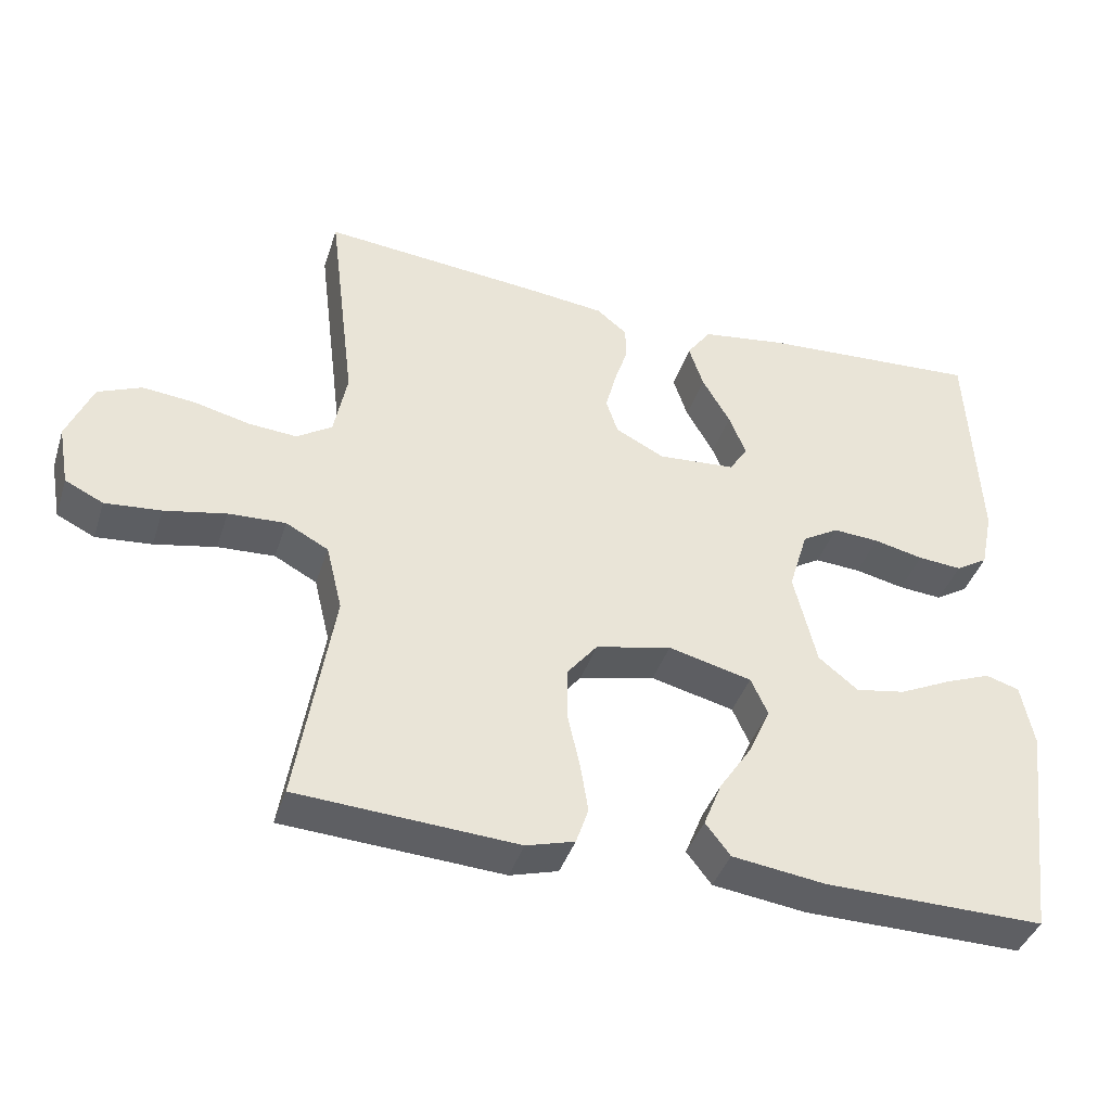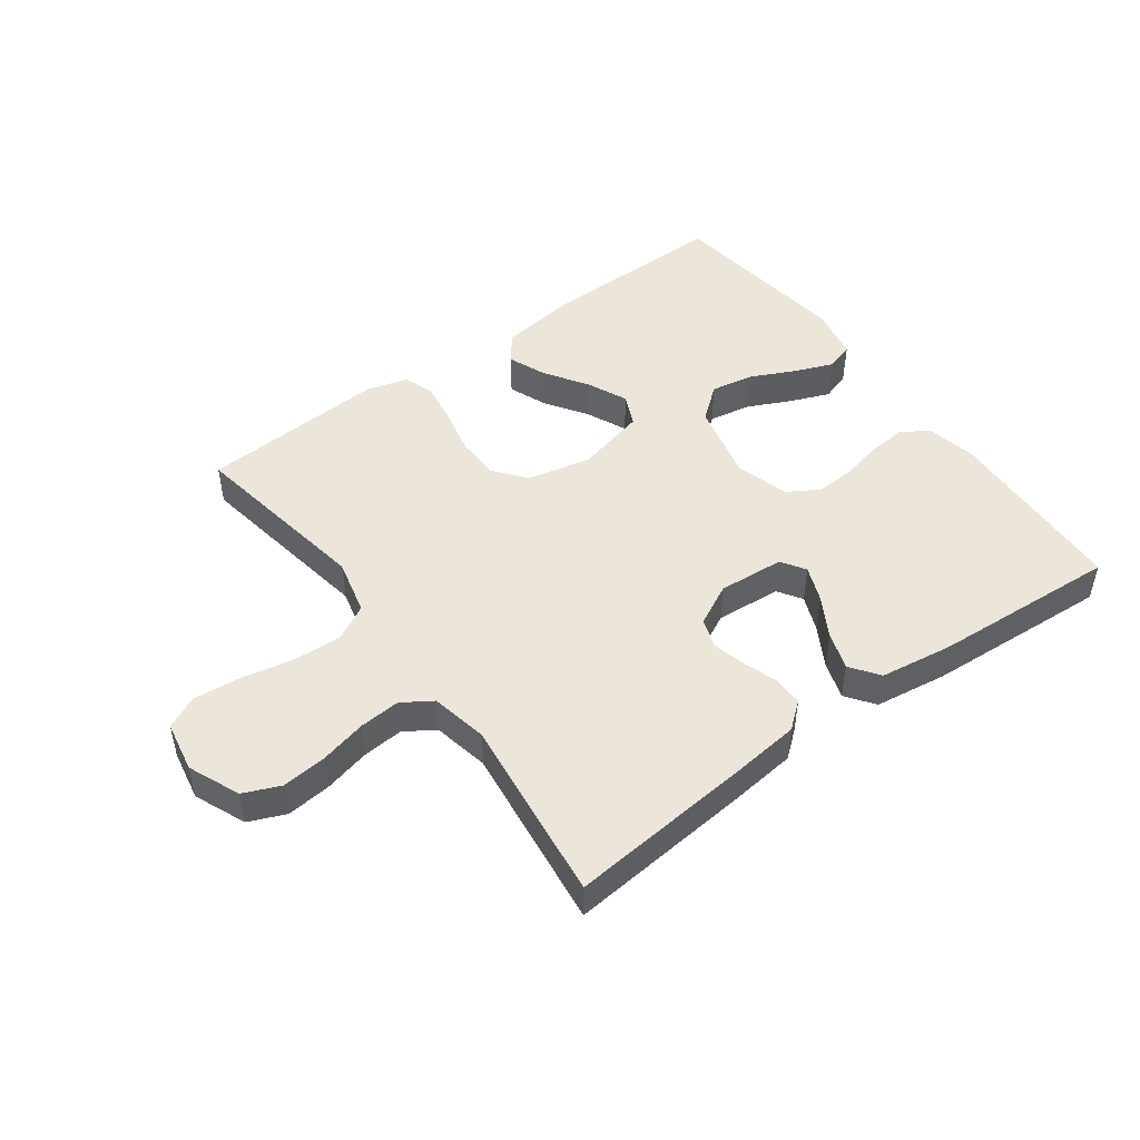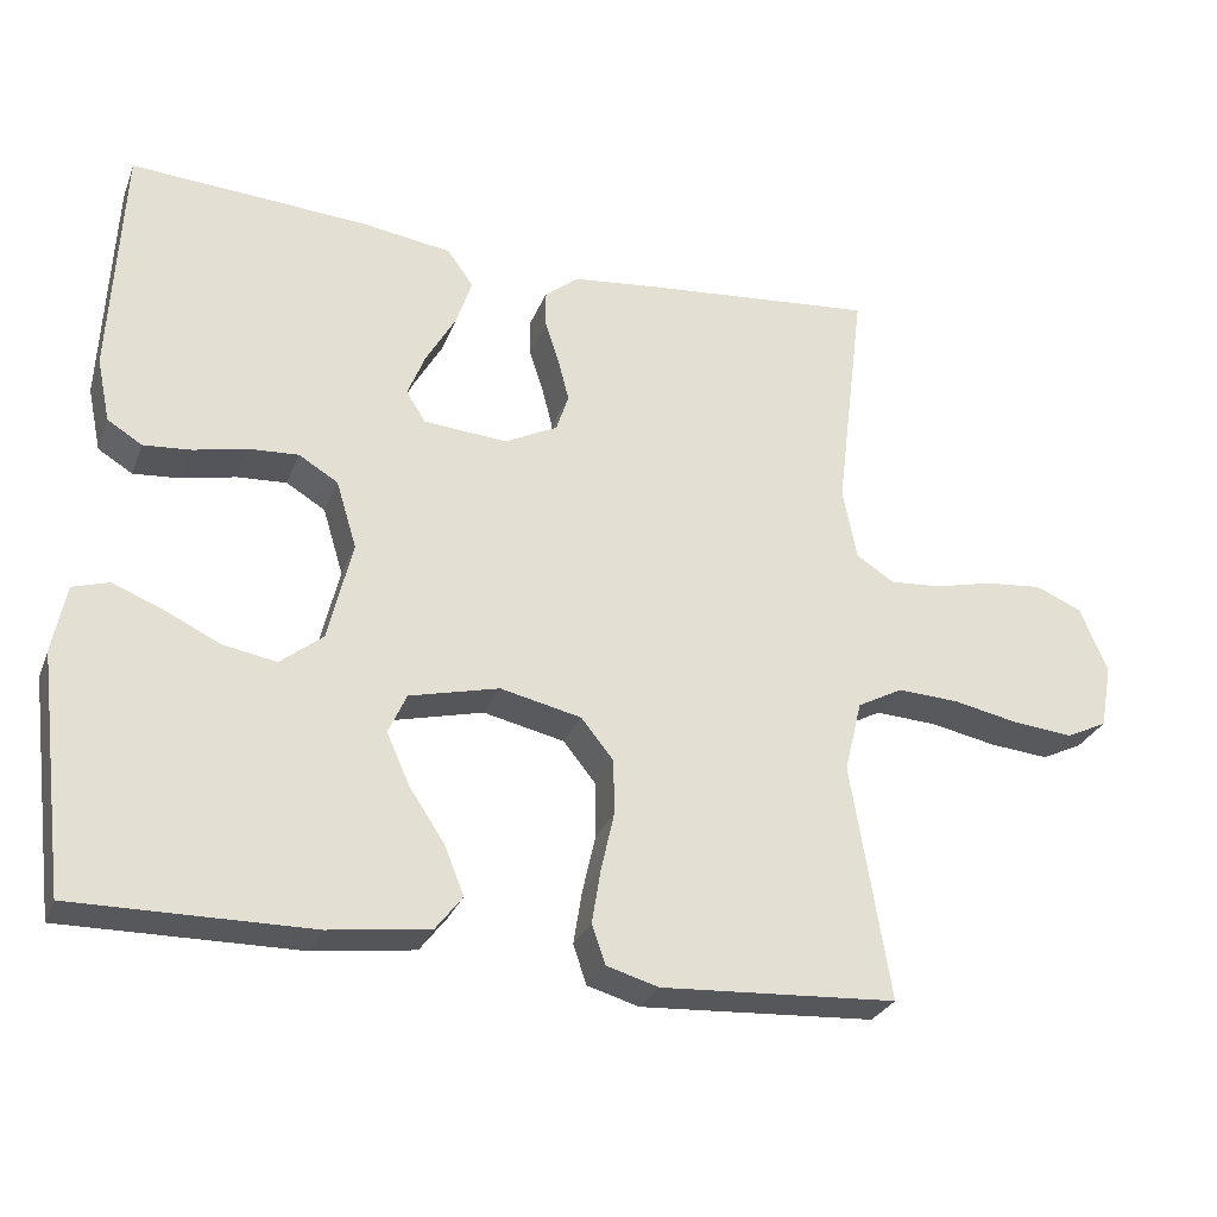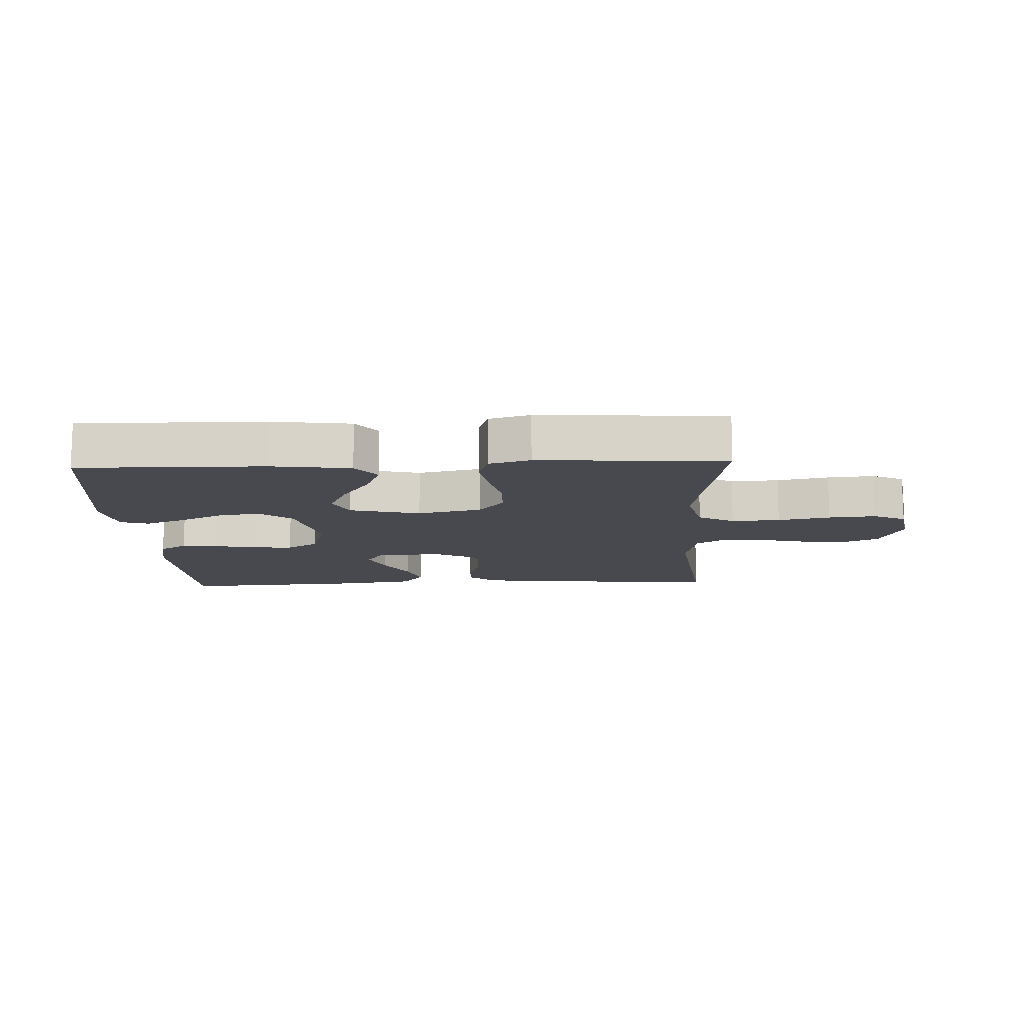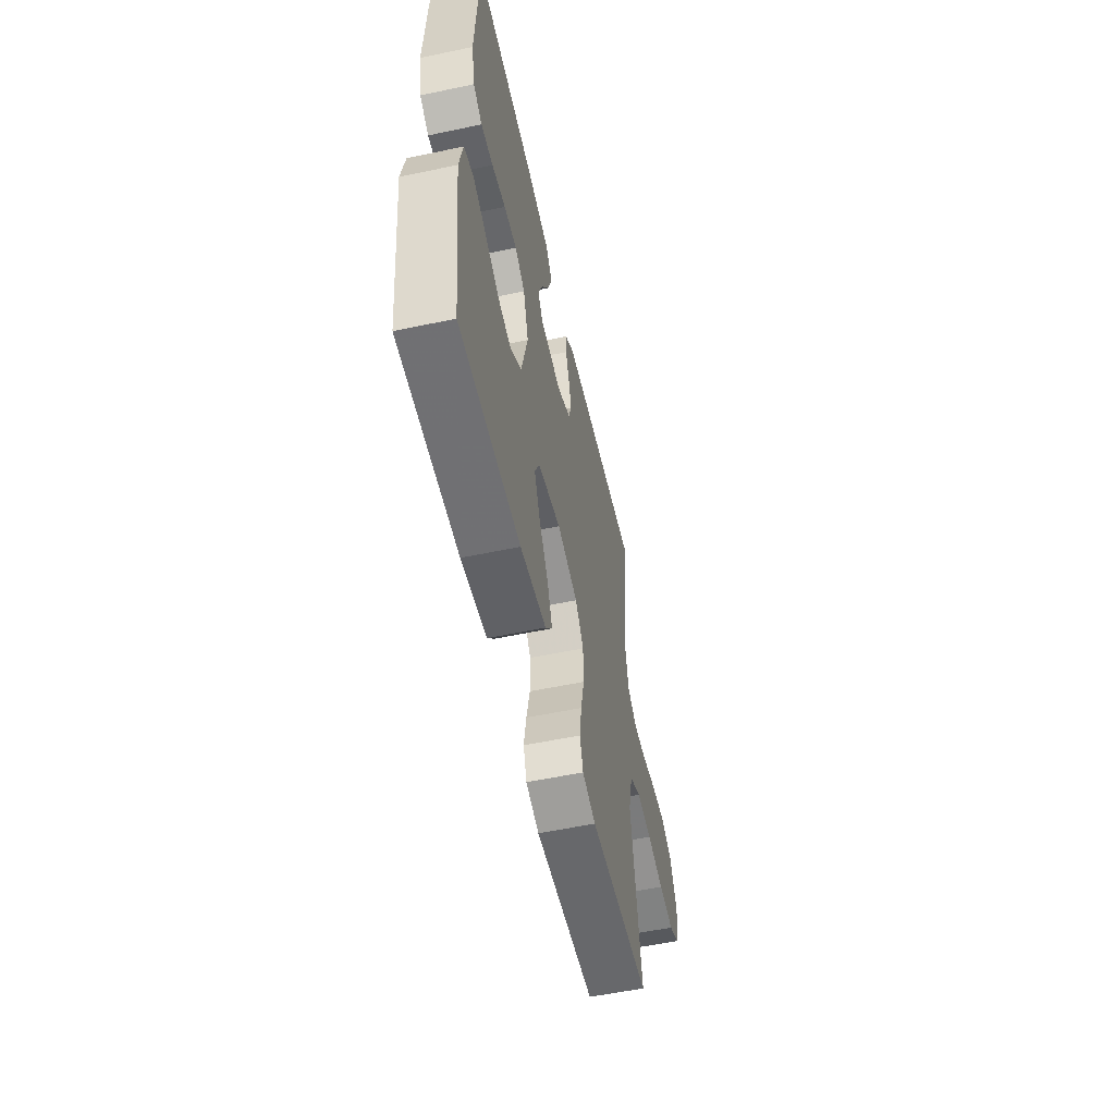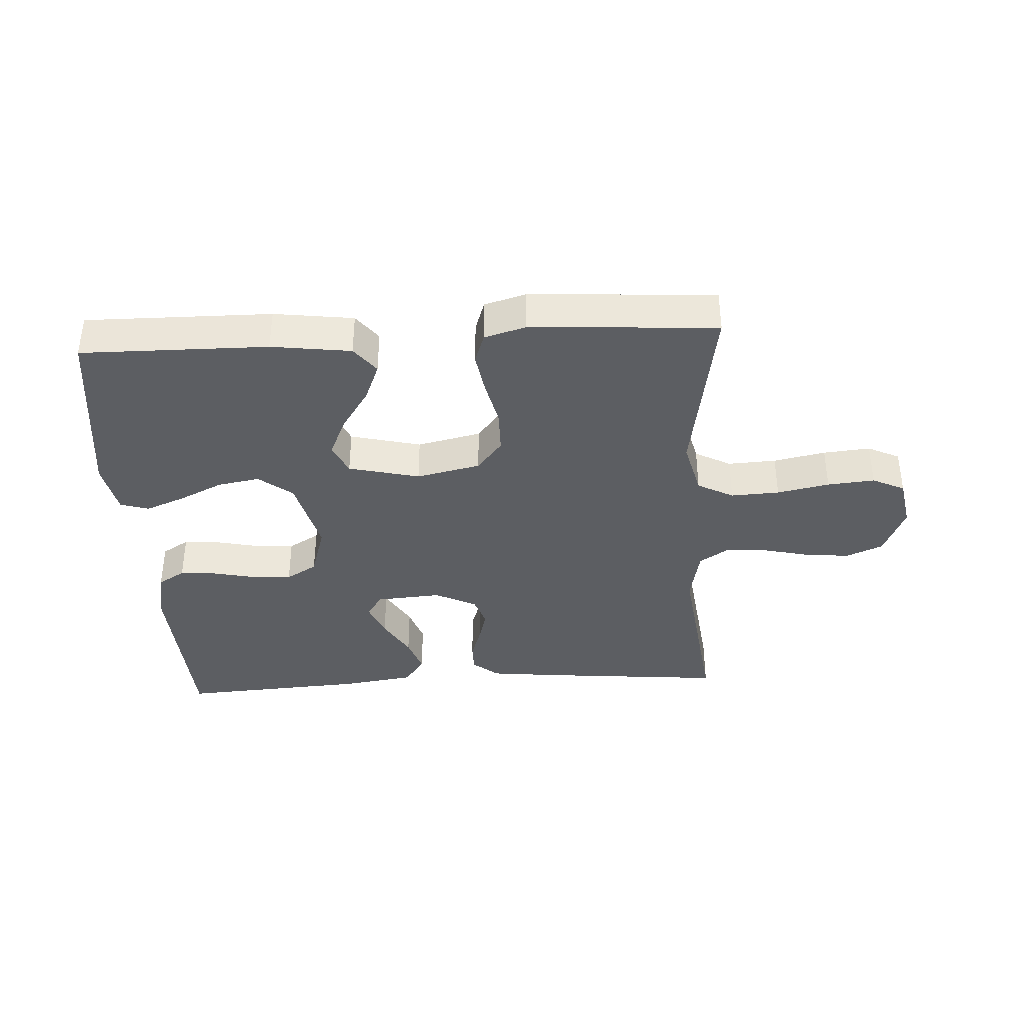
<metadata>
{"format":"obj","ext":"obj","renderer":"f3d","projection":"perspective","resolution":1024,"background":"white","views":[{"elev":-40.5,"azim":-17.4,"up":"+Z"},{"elev":48.0,"azim":-36.3,"up":"+Y"},{"elev":-28.3,"azim":161.3,"up":"+Z"},{"elev":-12.6,"azim":-177.6,"up":"+Y"},{"elev":-55.6,"azim":102.5,"up":"+Z"},{"elev":-37.5,"azim":-176.7,"up":"+Y"}]}
</metadata>
<code>
v -0.5 0.07 0.5
v -0.2 0.07 0.472
v -0.093 0.07 0.46
v -0.051 0.07 0.426
v -0.051 0.07 0.379
v -0.069 0.07 0.324
v -0.083 0.07 0.27
v -0.067 0.07 0.222
v 0 0.07 0.188
v 0.106 0.07 0.196
v 0.131 0.07 0.235
v 0.108 0.07 0.292
v 0.07 0.07 0.358
v 0.05 0.07 0.418
v 0.083 0.07 0.464
v 0.2 0.07 0.481
v 0.5 0.07 0.5
v 0.515 0.07 0.2
v 0.498 0.07 0.119
v 0.454 0.07 0.092
v 0.394 0.07 0.097
v 0.326 0.07 0.112
v 0.263 0.07 0.116
v 0.213 0.07 0.086
v 0.187 0.07 0
v 0.218 0.07 -0.128
v 0.272 0.07 -0.171
v 0.34 0.07 -0.159
v 0.411 0.07 -0.125
v 0.474 0.07 -0.1
v 0.52 0.07 -0.114
v 0.537 0.07 -0.2
v 0.5 0.07 -0.5
v 0.2 0.07 -0.497
v 0.072 0.07 -0.48
v 0.038 0.07 -0.436
v 0.063 0.07 -0.374
v 0.108 0.07 -0.306
v 0.137 0.07 -0.241
v 0.114 0.07 -0.19
v 0 0.07 -0.162
v -0.103 0.07 -0.185
v -0.144 0.07 -0.236
v -0.145 0.07 -0.306
v -0.128 0.07 -0.381
v -0.117 0.07 -0.449
v -0.134 0.07 -0.499
v -0.2 0.07 -0.518
v -0.5 0.07 -0.5
v -0.451 0.07 -0.2
v -0.473 0.07 -0.11
v -0.531 0.07 -0.079
v -0.609 0.07 -0.083
v -0.693 0.07 -0.1
v -0.769 0.07 -0.107
v -0.821 0.07 -0.082
v -0.836 0.07 0
v -0.801 0.07 0.083
v -0.742 0.07 0.108
v -0.67 0.07 0.101
v -0.595 0.07 0.083
v -0.529 0.07 0.078
v -0.481 0.07 0.109
v -0.463 0.07 0.2
v -0.5 0 0.5
v -0.2 0 0.472
v -0.093 0 0.46
v -0.051 0 0.426
v -0.051 0 0.379
v -0.069 0 0.324
v -0.083 0 0.27
v -0.067 0 0.222
v 0 0 0.188
v 0.106 0 0.196
v 0.131 0 0.235
v 0.108 0 0.292
v 0.07 0 0.358
v 0.05 0 0.418
v 0.083 0 0.464
v 0.2 0 0.481
v 0.5 0 0.5
v 0.515 0 0.2
v 0.498 0 0.119
v 0.454 0 0.092
v 0.394 0 0.097
v 0.326 0 0.112
v 0.263 0 0.116
v 0.213 0 0.086
v 0.187 0 0
v 0.218 0 -0.128
v 0.272 0 -0.171
v 0.34 0 -0.159
v 0.411 0 -0.125
v 0.474 0 -0.1
v 0.52 0 -0.114
v 0.537 0 -0.2
v 0.5 0 -0.5
v 0.2 0 -0.497
v 0.072 0 -0.48
v 0.038 0 -0.436
v 0.063 0 -0.374
v 0.108 0 -0.306
v 0.137 0 -0.241
v 0.114 0 -0.19
v 0 0 -0.162
v -0.103 0 -0.185
v -0.144 0 -0.236
v -0.145 0 -0.306
v -0.128 0 -0.381
v -0.117 0 -0.449
v -0.134 0 -0.499
v -0.2 0 -0.518
v -0.5 0 -0.5
v -0.451 0 -0.2
v -0.473 0 -0.11
v -0.531 0 -0.079
v -0.609 0 -0.083
v -0.693 0 -0.1
v -0.769 0 -0.107
v -0.821 0 -0.082
v -0.836 0 0
v -0.801 0 0.083
v -0.742 0 0.108
v -0.67 0 0.101
v -0.595 0 0.083
v -0.529 0 0.078
v -0.481 0 0.109
v -0.463 0 0.2
f 59 60 61
f 58 59 61
f 57 58 61
f 56 57 61
f 55 56 61
f 54 55 61
f 53 54 61
f 52 53 61 62
f 51 52 62 63
f 48 49 50
f 47 48 50
f 46 47 50
f 45 46 50
f 44 45 50
f 51 63 64
f 50 51 64
f 44 50 64
f 43 44 64
f 36 37 38
f 35 36 38
f 34 35 38
f 33 34 38
f 32 33 38
f 31 32 38
f 30 31 38
f 29 30 38
f 28 29 38
f 27 28 38 39
f 26 27 39 40
f 20 21 22
f 19 20 22
f 18 19 22
f 17 18 22
f 16 17 22
f 15 16 22
f 14 15 22
f 13 14 22
f 12 13 22
f 11 12 22 23
f 10 11 23 24
f 4 5 6
f 3 4 6
f 2 3 6
f 1 2 6
f 64 1 6
f 64 6 7
f 64 7 8
f 43 64 8
f 42 43 8
f 41 42 8 9
f 41 9 10
f 40 41 10
f 26 40 10
f 25 26 10
f 10 24 25
f 125 124 123
f 125 123 122
f 125 122 121
f 125 121 120
f 125 120 119
f 125 119 118
f 125 118 117
f 126 125 117 116
f 127 126 116 115
f 114 113 112
f 114 112 111
f 114 111 110
f 114 110 109
f 114 109 108
f 128 127 115
f 128 115 114
f 128 114 108
f 128 108 107
f 102 101 100
f 102 100 99
f 102 99 98
f 102 98 97
f 102 97 96
f 102 96 95
f 102 95 94
f 102 94 93
f 102 93 92
f 103 102 92 91
f 104 103 91 90
f 86 85 84
f 86 84 83
f 86 83 82
f 86 82 81
f 86 81 80
f 86 80 79
f 86 79 78
f 86 78 77
f 86 77 76
f 87 86 76 75
f 88 87 75 74
f 70 69 68
f 70 68 67
f 70 67 66
f 70 66 65
f 70 65 128
f 71 70 128
f 72 71 128
f 72 128 107
f 72 107 106
f 73 72 106 105
f 74 73 105
f 74 105 104
f 74 104 90
f 74 90 89
f 89 88 74
f 1 65 66 2
f 2 66 67 3
f 3 67 68 4
f 4 68 69 5
f 5 69 70 6
f 6 70 71 7
f 7 71 72 8
f 8 72 73 9
f 9 73 74 10
f 10 74 75 11
f 11 75 76 12
f 12 76 77 13
f 13 77 78 14
f 14 78 79 15
f 15 79 80 16
f 16 80 81 17
f 17 81 82 18
f 18 82 83 19
f 19 83 84 20
f 20 84 85 21
f 21 85 86 22
f 22 86 87 23
f 23 87 88 24
f 24 88 89 25
f 25 89 90 26
f 26 90 91 27
f 27 91 92 28
f 28 92 93 29
f 29 93 94 30
f 30 94 95 31
f 31 95 96 32
f 32 96 97 33
f 33 97 98 34
f 34 98 99 35
f 35 99 100 36
f 36 100 101 37
f 37 101 102 38
f 38 102 103 39
f 39 103 104 40
f 40 104 105 41
f 41 105 106 42
f 42 106 107 43
f 43 107 108 44
f 44 108 109 45
f 45 109 110 46
f 46 110 111 47
f 47 111 112 48
f 48 112 113 49
f 49 113 114 50
f 50 114 115 51
f 51 115 116 52
f 52 116 117 53
f 53 117 118 54
f 54 118 119 55
f 55 119 120 56
f 56 120 121 57
f 57 121 122 58
f 58 122 123 59
f 59 123 124 60
f 60 124 125 61
f 61 125 126 62
f 62 126 127 63
f 63 127 128 64
f 64 128 65 1

</code>
